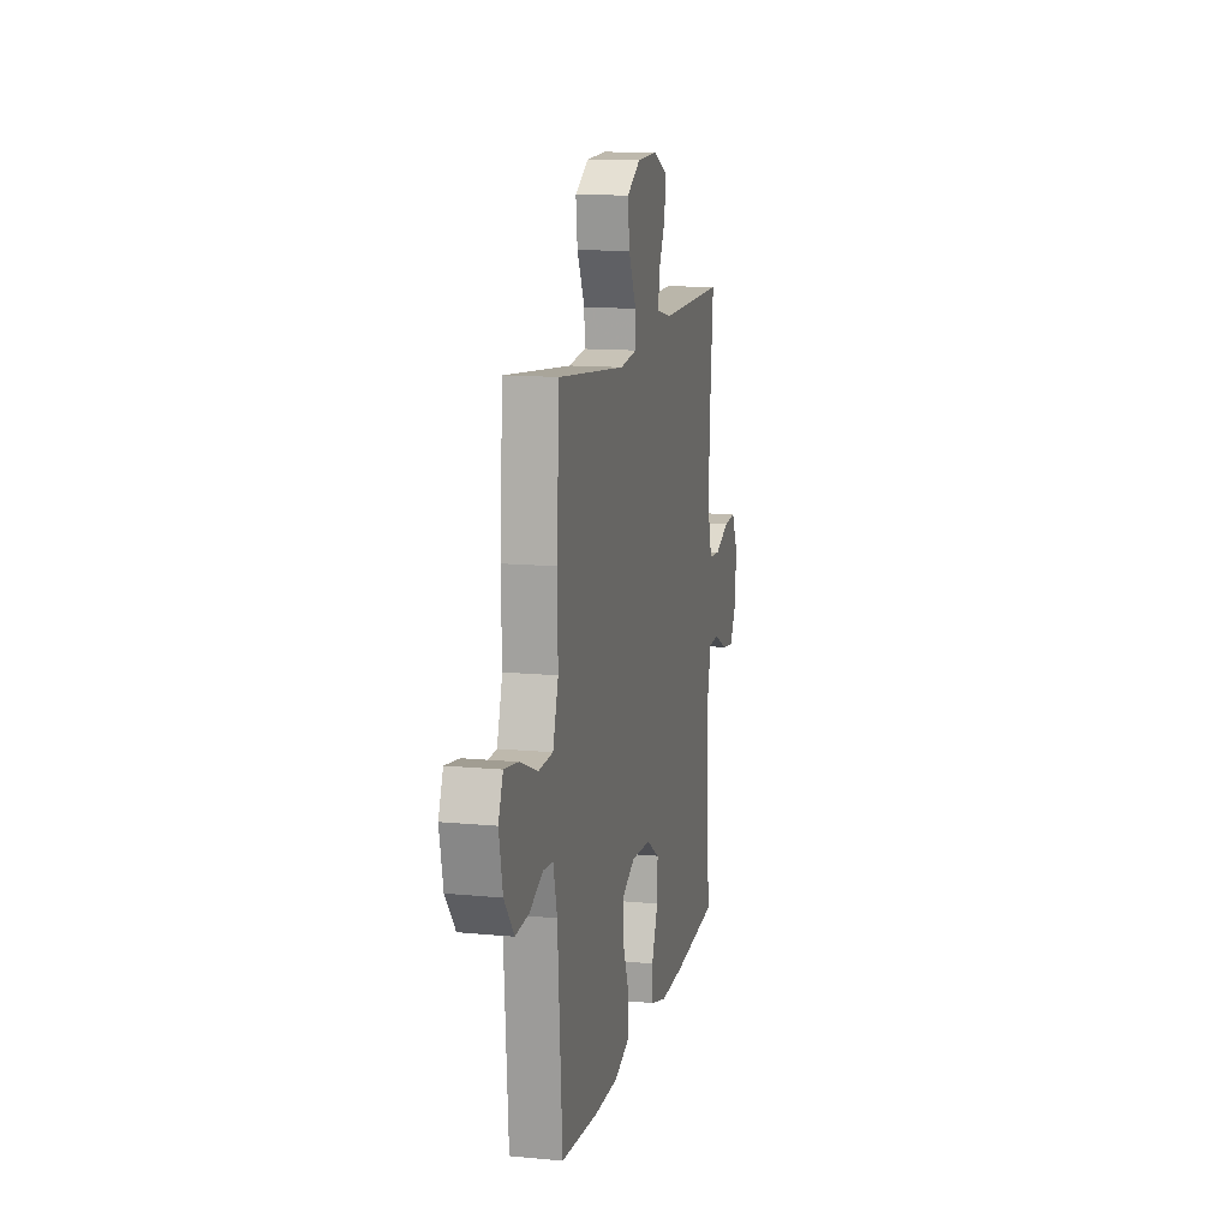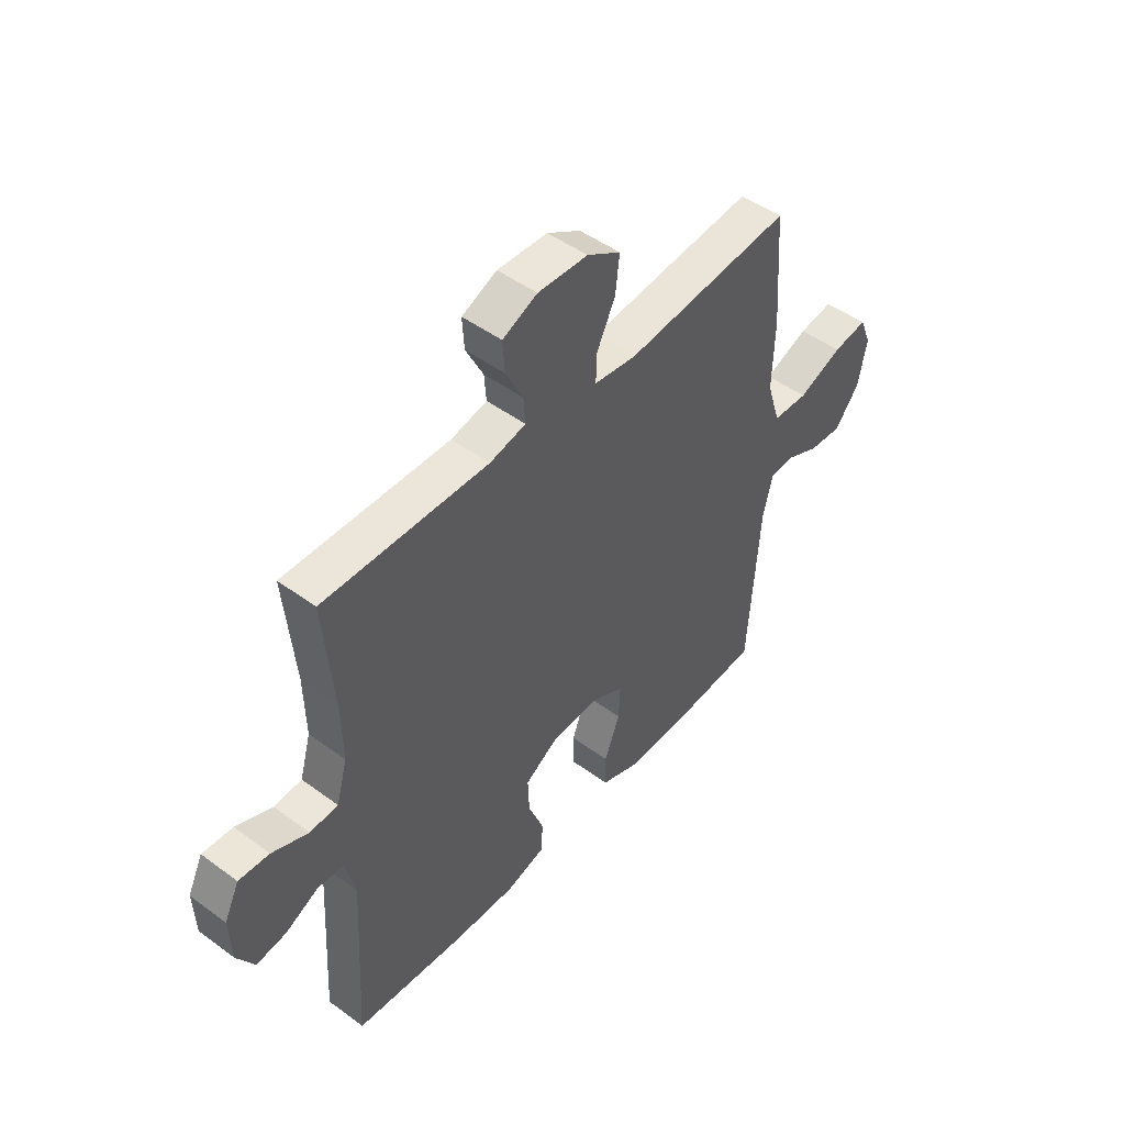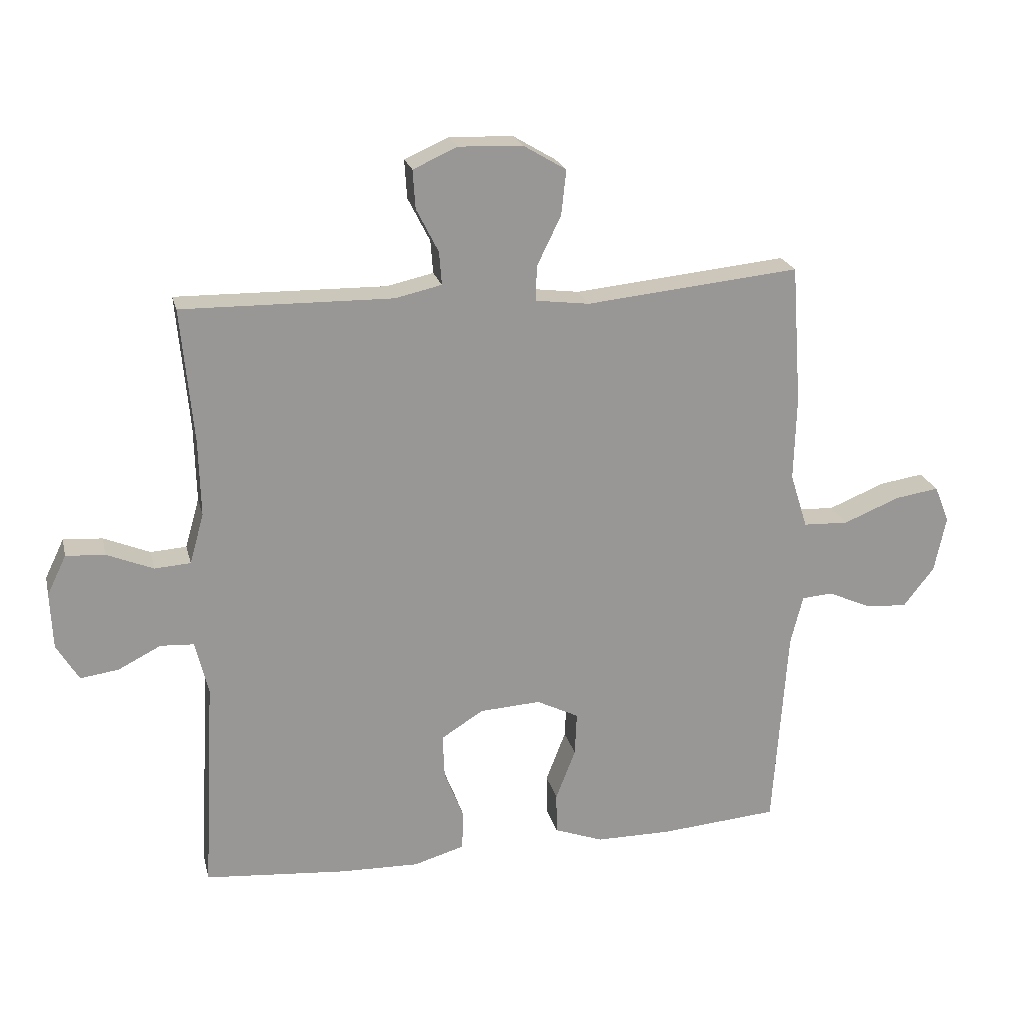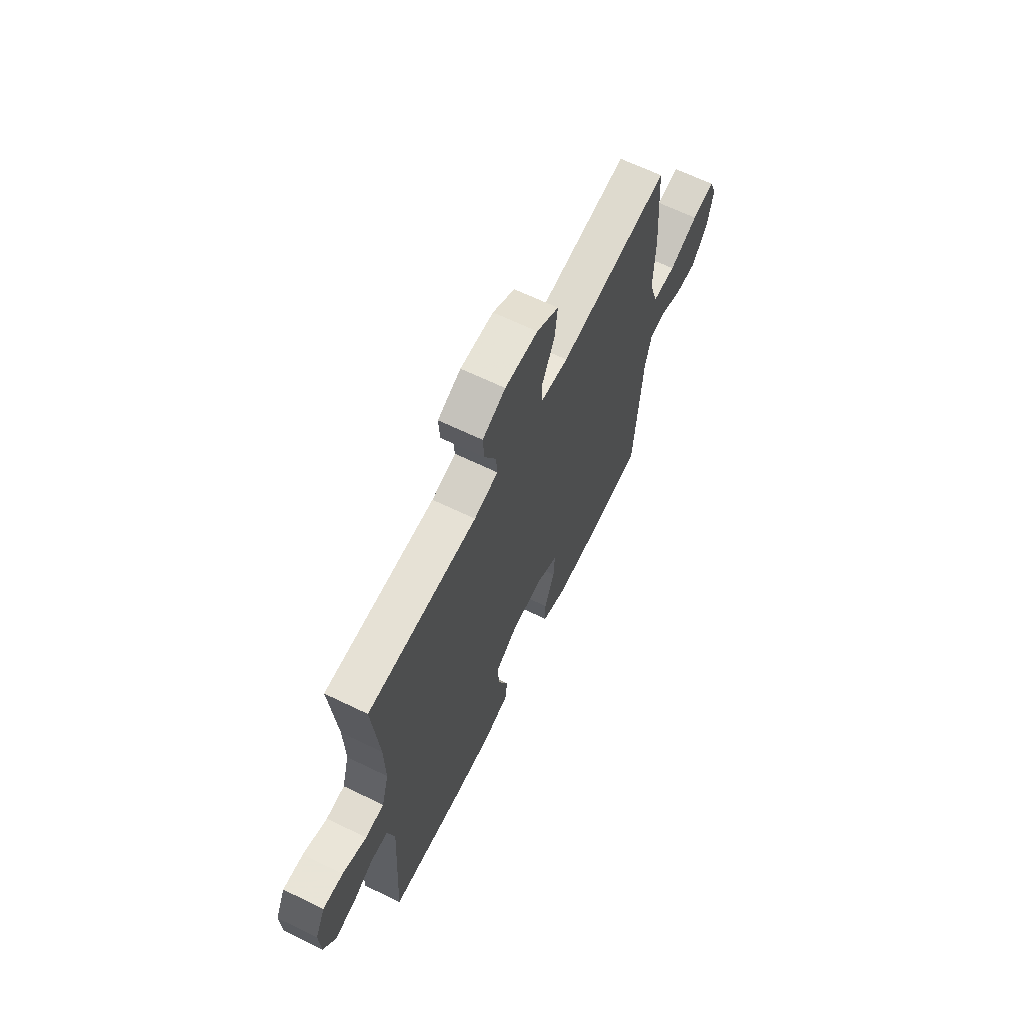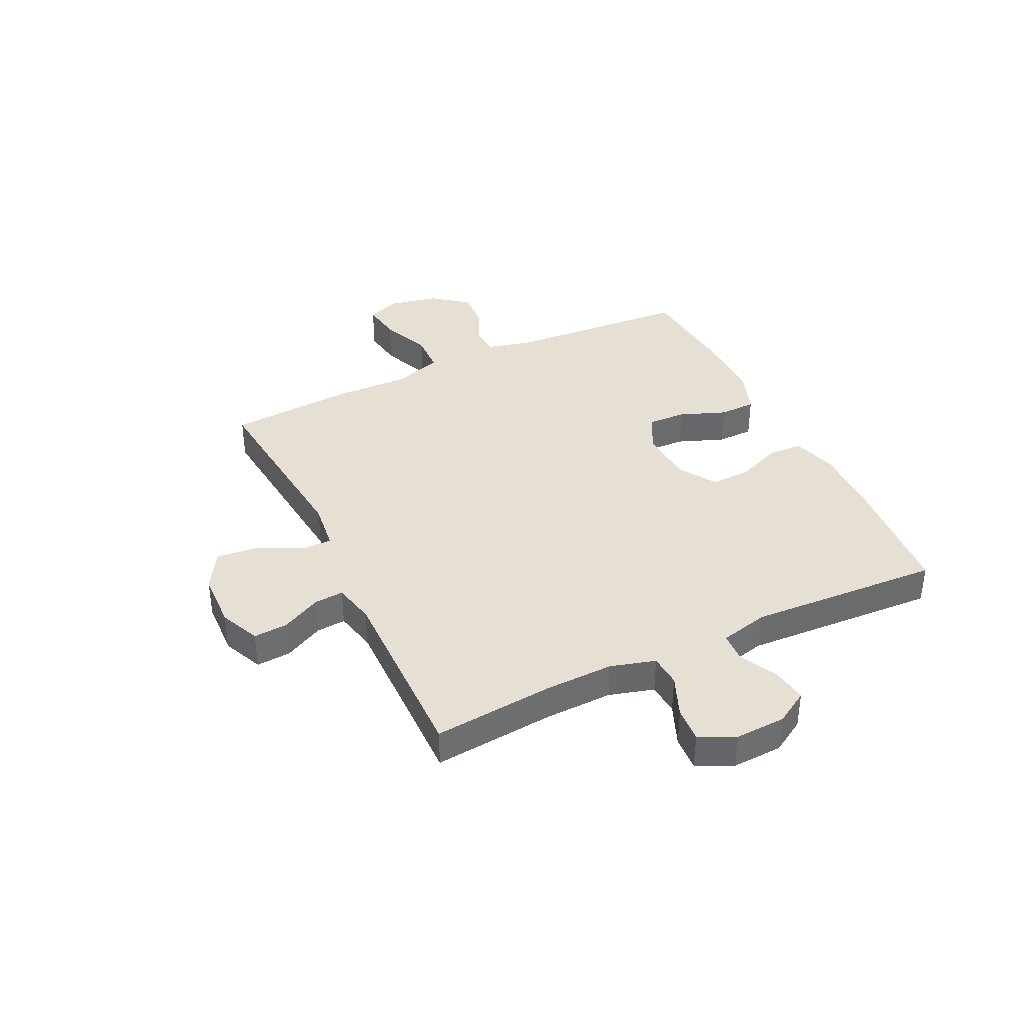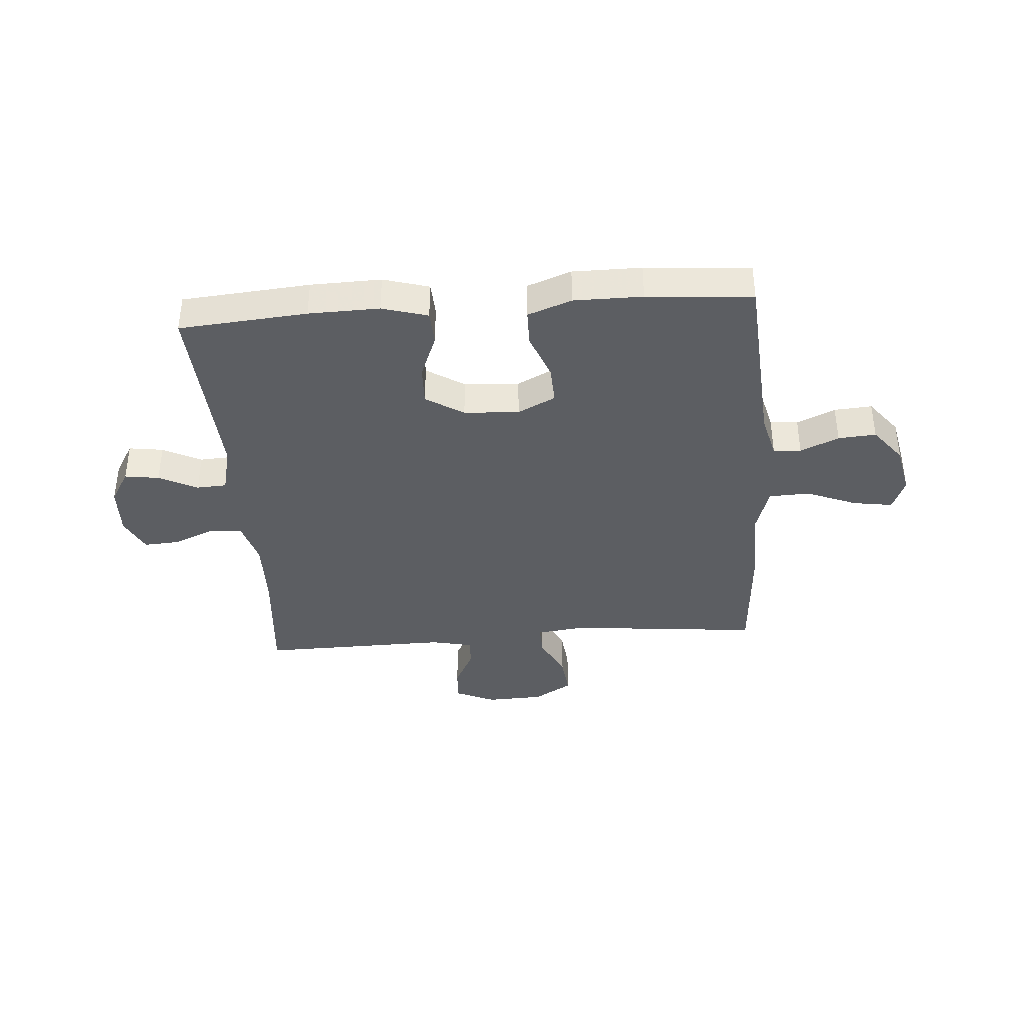
<metadata>
{"format":"obj","ext":"obj","renderer":"f3d","projection":"perspective","resolution":1024,"background":"white","views":[{"elev":13.0,"azim":-77.5,"up":"+Z"},{"elev":47.8,"azim":129.6,"up":"+Z"},{"elev":21.7,"azim":166.9,"up":"+Z"},{"elev":65.2,"azim":116.0,"up":"+Z"},{"elev":38.2,"azim":64.3,"up":"+Y"},{"elev":-38.2,"azim":-175.6,"up":"+Y"}]}
</metadata>
<code>
v 0.5 0.07 -0.5
v 0.27 0.07 -0.519
v 0.143 0.07 -0.522
v 0.061 0.07 -0.498
v 0.058 0.07 -0.436
v 0.09 0.07 -0.355
v 0.093 0.07 -0.283
v 0.025 0.07 -0.24
v -0.074 0.07 -0.234
v -0.142 0.07 -0.268
v -0.139 0.07 -0.338
v -0.107 0.07 -0.421
v -0.108 0.07 -0.487
v -0.187 0.07 -0.516
v -0.31 0.07 -0.516
v -0.5 0.07 -0.5
v -0.523 0.07 -0.168
v -0.543 0.07 -0.088
v -0.593 0.07 -0.084
v -0.662 0.07 -0.115
v -0.73 0.07 -0.12
v -0.78 0.07 -0.056
v -0.799 0.07 0.035
v -0.775 0.07 0.094
v -0.704 0.07 0.083
v -0.613 0.07 0.046
v -0.54 0.07 0.049
v -0.512 0.07 0.138
v -0.516 0.07 0.274
v -0.5 0.07 0.5
v -0.154 0.07 0.465
v -0.067 0.07 0.476
v -0.068 0.07 0.532
v -0.107 0.07 0.612
v -0.115 0.07 0.685
v -0.046 0.07 0.726
v 0.057 0.07 0.73
v 0.129 0.07 0.698
v 0.125 0.07 0.636
v 0.089 0.07 0.565
v 0.085 0.07 0.512
v 0.16 0.07 0.495
v 0.5 0.07 0.5
v 0.48 0.07 0.282
v 0.477 0.07 0.159
v 0.5 0.07 0.078
v 0.558 0.07 0.074
v 0.633 0.07 0.105
v 0.696 0.07 0.109
v 0.727 0.07 0.045
v 0.723 0.07 -0.046
v 0.687 0.07 -0.106
v 0.625 0.07 -0.097
v 0.556 0.07 -0.062
v 0.502 0.07 -0.065
v 0.481 0.07 -0.152
v 0.5 0 -0.5
v 0.27 0 -0.519
v 0.143 0 -0.522
v 0.061 0 -0.498
v 0.058 0 -0.436
v 0.09 0 -0.355
v 0.093 0 -0.283
v 0.025 0 -0.24
v -0.074 0 -0.234
v -0.142 0 -0.268
v -0.139 0 -0.338
v -0.107 0 -0.421
v -0.108 0 -0.487
v -0.187 0 -0.516
v -0.31 0 -0.516
v -0.5 0 -0.5
v -0.523 0 -0.168
v -0.543 0 -0.088
v -0.593 0 -0.084
v -0.662 0 -0.115
v -0.73 0 -0.12
v -0.78 0 -0.056
v -0.799 0 0.035
v -0.775 0 0.094
v -0.704 0 0.083
v -0.613 0 0.046
v -0.54 0 0.049
v -0.512 0 0.138
v -0.516 0 0.274
v -0.5 0 0.5
v -0.154 0 0.465
v -0.067 0 0.476
v -0.068 0 0.532
v -0.107 0 0.612
v -0.115 0 0.685
v -0.046 0 0.726
v 0.057 0 0.73
v 0.129 0 0.698
v 0.125 0 0.636
v 0.089 0 0.565
v 0.085 0 0.512
v 0.16 0 0.495
v 0.5 0 0.5
v 0.48 0 0.282
v 0.477 0 0.159
v 0.5 0 0.078
v 0.558 0 0.074
v 0.633 0 0.105
v 0.696 0 0.109
v 0.727 0 0.045
v 0.723 0 -0.046
v 0.687 0 -0.106
v 0.625 0 -0.097
v 0.556 0 -0.062
v 0.502 0 -0.065
v 0.481 0 -0.152
f 52 53 54
f 51 52 54
f 50 51 54
f 49 50 54
f 48 49 54
f 47 48 54
f 46 47 54 55
f 45 46 55 56
f 42 43 44
f 41 42 44 45
f 38 39 40
f 37 38 40
f 36 37 40
f 35 36 40
f 34 35 40
f 33 34 40
f 32 33 40 41
f 28 29 30 31
f 27 28 31 32
f 24 25 26
f 23 24 26
f 22 23 26
f 21 22 26
f 20 21 26
f 19 20 26
f 18 19 26 27
f 41 45 56
f 32 41 56
f 27 32 56
f 18 27 56
f 17 18 56
f 15 16 17
f 14 15 17
f 13 14 17
f 12 13 17
f 11 12 17
f 4 5 6
f 3 4 6
f 2 3 6
f 1 2 6
f 56 1 6
f 56 6 7
f 10 11 17
f 9 10 17
f 8 9 17 56
f 7 8 56
f 110 109 108
f 110 108 107
f 110 107 106
f 110 106 105
f 110 105 104
f 110 104 103
f 111 110 103 102
f 112 111 102 101
f 100 99 98
f 101 100 98 97
f 96 95 94
f 96 94 93
f 96 93 92
f 96 92 91
f 96 91 90
f 96 90 89
f 97 96 89 88
f 87 86 85 84
f 88 87 84 83
f 82 81 80
f 82 80 79
f 82 79 78
f 82 78 77
f 82 77 76
f 82 76 75
f 83 82 75 74
f 112 101 97
f 112 97 88
f 112 88 83
f 112 83 74
f 112 74 73
f 73 72 71
f 73 71 70
f 73 70 69
f 73 69 68
f 73 68 67
f 62 61 60
f 62 60 59
f 62 59 58
f 62 58 57
f 62 57 112
f 63 62 112
f 73 67 66
f 73 66 65
f 112 73 65 64
f 112 64 63
f 1 57 58 2
f 2 58 59 3
f 3 59 60 4
f 4 60 61 5
f 5 61 62 6
f 6 62 63 7
f 7 63 64 8
f 8 64 65 9
f 9 65 66 10
f 10 66 67 11
f 11 67 68 12
f 12 68 69 13
f 13 69 70 14
f 14 70 71 15
f 15 71 72 16
f 16 72 73 17
f 17 73 74 18
f 18 74 75 19
f 19 75 76 20
f 20 76 77 21
f 21 77 78 22
f 22 78 79 23
f 23 79 80 24
f 24 80 81 25
f 25 81 82 26
f 26 82 83 27
f 27 83 84 28
f 28 84 85 29
f 29 85 86 30
f 30 86 87 31
f 31 87 88 32
f 32 88 89 33
f 33 89 90 34
f 34 90 91 35
f 35 91 92 36
f 36 92 93 37
f 37 93 94 38
f 38 94 95 39
f 39 95 96 40
f 40 96 97 41
f 41 97 98 42
f 42 98 99 43
f 43 99 100 44
f 44 100 101 45
f 45 101 102 46
f 46 102 103 47
f 47 103 104 48
f 48 104 105 49
f 49 105 106 50
f 50 106 107 51
f 51 107 108 52
f 52 108 109 53
f 53 109 110 54
f 54 110 111 55
f 55 111 112 56
f 56 112 57 1

</code>
